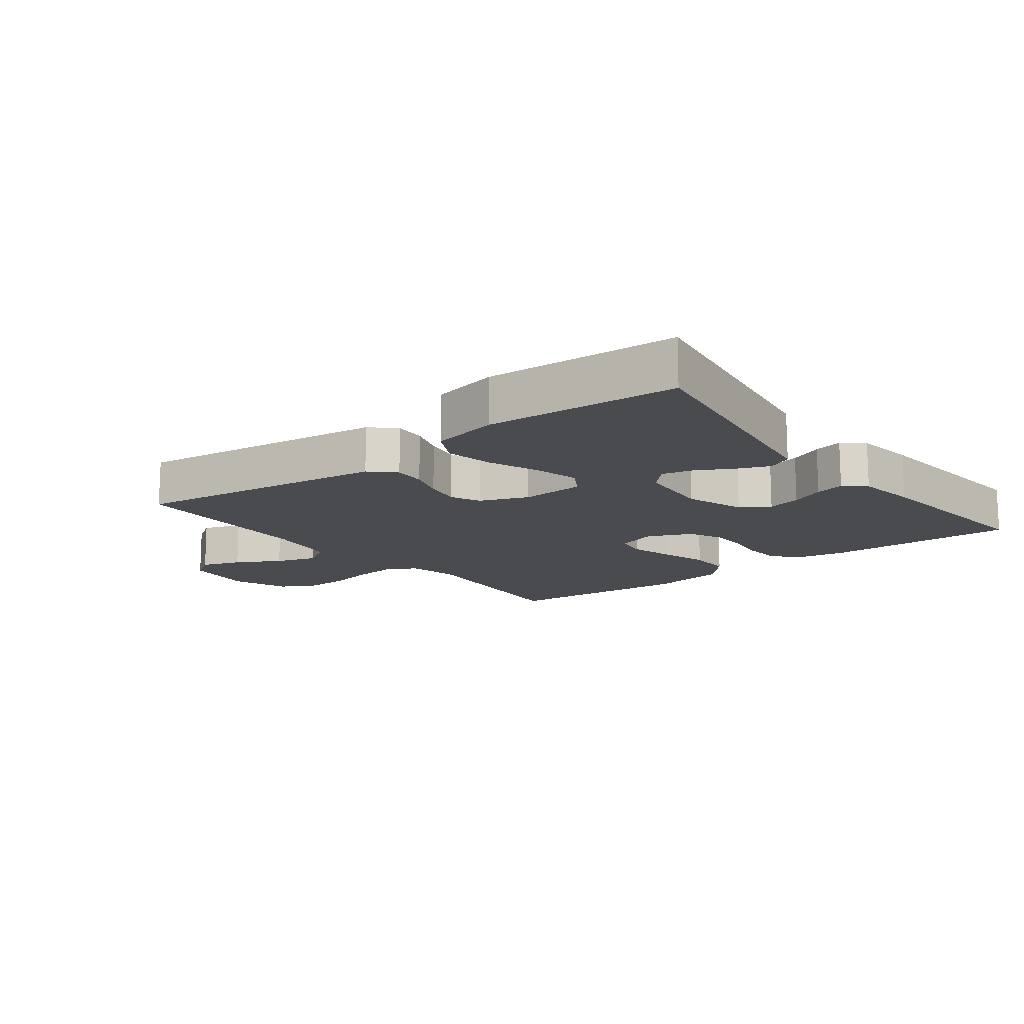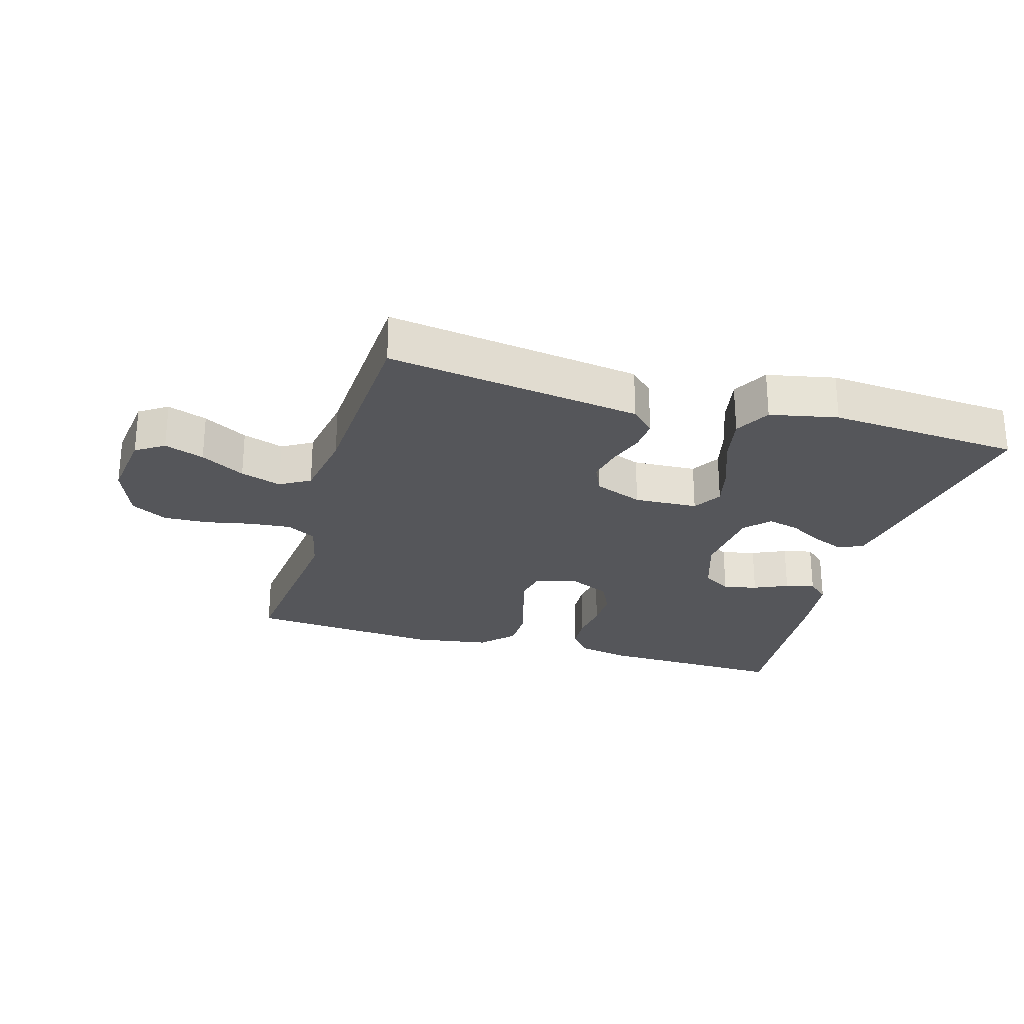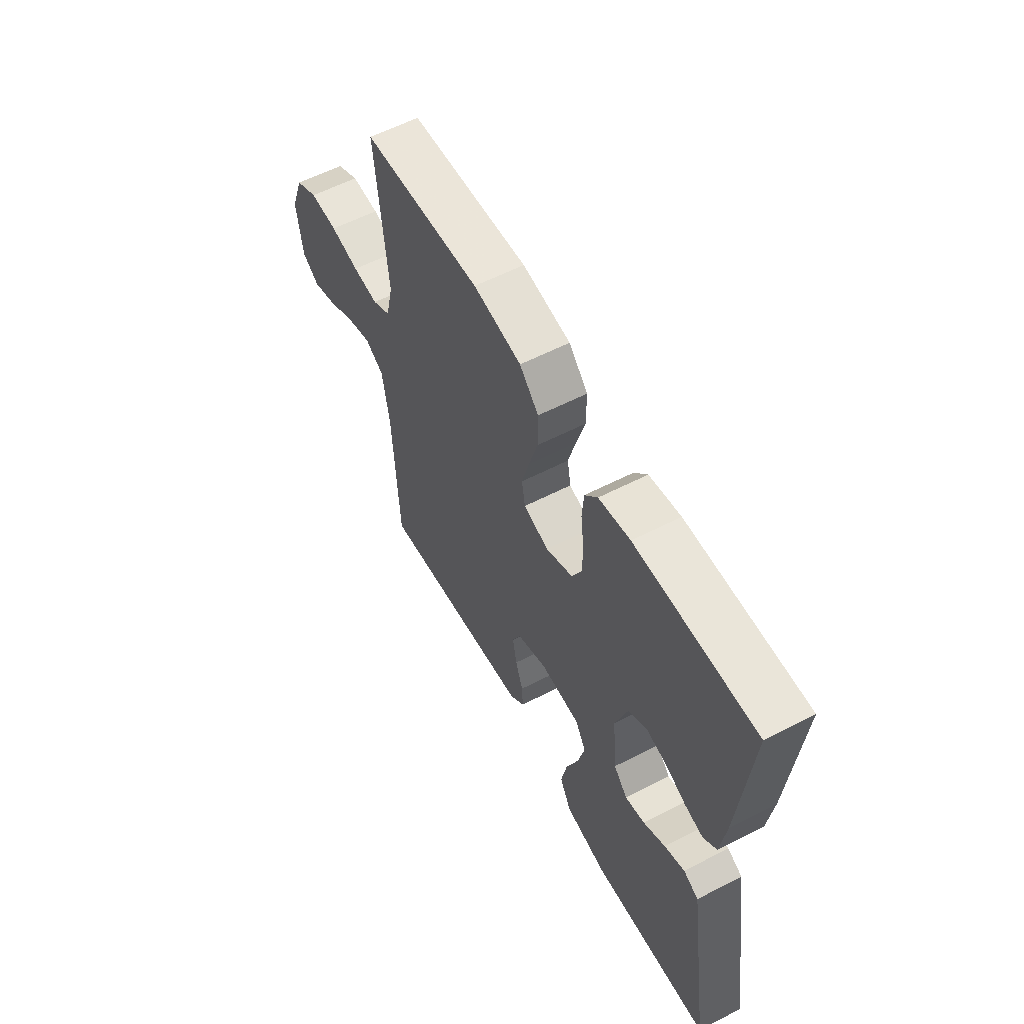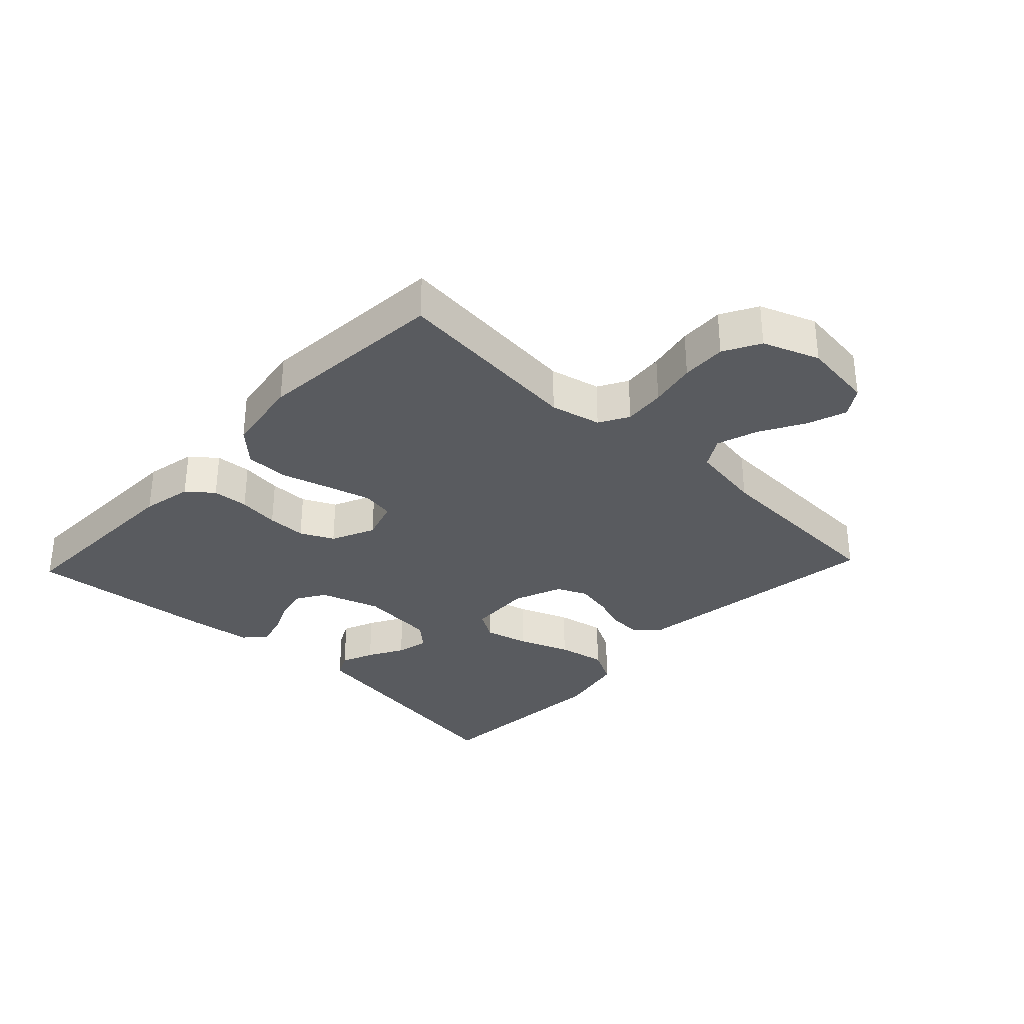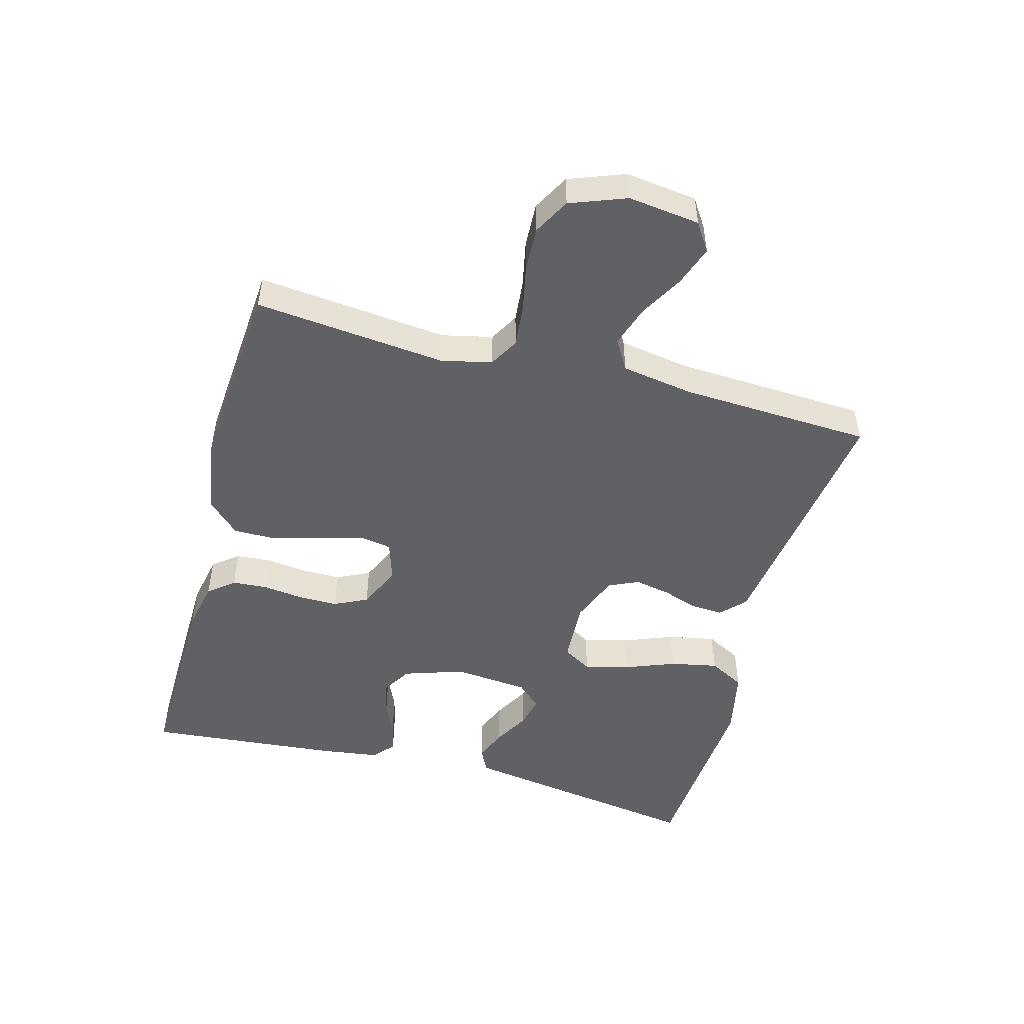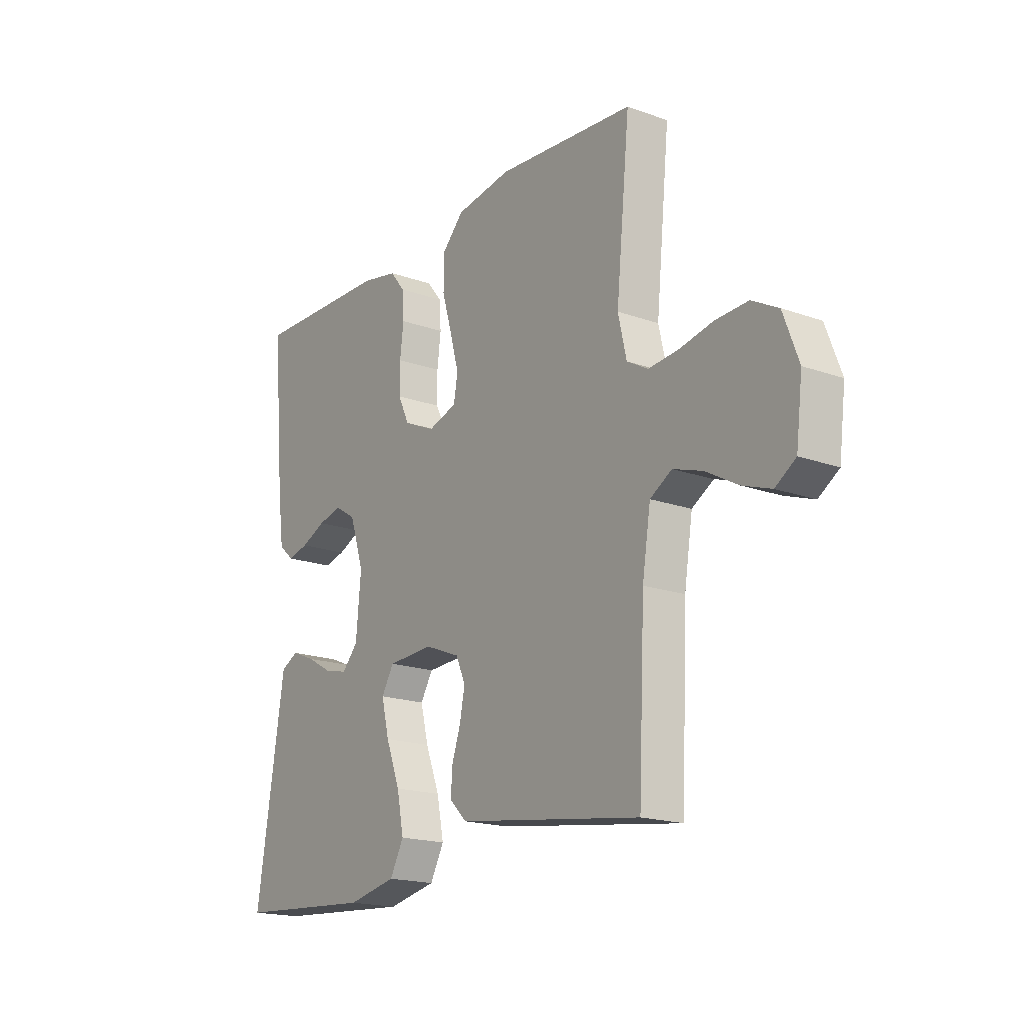
<metadata>
{"format":"obj","ext":"obj","renderer":"f3d","projection":"perspective","resolution":1024,"background":"white","views":[{"elev":-14.1,"azim":-142.1,"up":"+Y"},{"elev":-26.1,"azim":163.7,"up":"+Y"},{"elev":58.6,"azim":-118.0,"up":"+Z"},{"elev":-32.5,"azim":46.6,"up":"+Y"},{"elev":-49.6,"azim":74.9,"up":"+Y"},{"elev":-18.3,"azim":55.3,"up":"+Z"}]}
</metadata>
<code>
v -0.5 0.07 -0.5
v -0.453 0.07 -0.2
v -0.439 0.07 -0.111
v -0.401 0.07 -0.092
v -0.35 0.07 -0.113
v -0.295 0.07 -0.144
v -0.245 0.07 -0.156
v -0.21 0.07 -0.118
v -0.199 0.07 0
v -0.23 0.07 0.094
v -0.275 0.07 0.122
v -0.328 0.07 0.11
v -0.381 0.07 0.086
v -0.427 0.07 0.075
v -0.46 0.07 0.104
v -0.473 0.07 0.2
v -0.5 0.07 0.5
v -0.2 0.07 0.493
v -0.121 0.07 0.477
v -0.089 0.07 0.437
v -0.085 0.07 0.381
v -0.093 0.07 0.317
v -0.093 0.07 0.256
v -0.068 0.07 0.204
v 0 0.07 0.173
v 0.063 0.07 0.193
v 0.072 0.07 0.243
v 0.053 0.07 0.312
v 0.031 0.07 0.387
v 0.031 0.07 0.455
v 0.079 0.07 0.505
v 0.2 0.07 0.524
v 0.5 0.07 0.5
v 0.47 0.07 0.2
v 0.488 0.07 0.121
v 0.534 0.07 0.095
v 0.599 0.07 0.101
v 0.672 0.07 0.116
v 0.742 0.07 0.119
v 0.799 0.07 0.088
v 0.832 0.07 0
v 0.818 0.07 -0.112
v 0.774 0.07 -0.141
v 0.712 0.07 -0.119
v 0.643 0.07 -0.08
v 0.579 0.07 -0.059
v 0.532 0.07 -0.087
v 0.514 0.07 -0.2
v 0.5 0.07 -0.5
v 0.2 0.07 -0.458
v 0.101 0.07 -0.444
v 0.064 0.07 -0.408
v 0.067 0.07 -0.358
v 0.086 0.07 -0.302
v 0.097 0.07 -0.246
v 0.076 0.07 -0.199
v 0 0.07 -0.169
v -0.1 0.07 -0.174
v -0.127 0.07 -0.219
v -0.11 0.07 -0.288
v -0.079 0.07 -0.368
v -0.064 0.07 -0.443
v -0.094 0.07 -0.499
v -0.2 0.07 -0.521
v -0.5 0 -0.5
v -0.453 0 -0.2
v -0.439 0 -0.111
v -0.401 0 -0.092
v -0.35 0 -0.113
v -0.295 0 -0.144
v -0.245 0 -0.156
v -0.21 0 -0.118
v -0.199 0 0
v -0.23 0 0.094
v -0.275 0 0.122
v -0.328 0 0.11
v -0.381 0 0.086
v -0.427 0 0.075
v -0.46 0 0.104
v -0.473 0 0.2
v -0.5 0 0.5
v -0.2 0 0.493
v -0.121 0 0.477
v -0.089 0 0.437
v -0.085 0 0.381
v -0.093 0 0.317
v -0.093 0 0.256
v -0.068 0 0.204
v 0 0 0.173
v 0.063 0 0.193
v 0.072 0 0.243
v 0.053 0 0.312
v 0.031 0 0.387
v 0.031 0 0.455
v 0.079 0 0.505
v 0.2 0 0.524
v 0.5 0 0.5
v 0.47 0 0.2
v 0.488 0 0.121
v 0.534 0 0.095
v 0.599 0 0.101
v 0.672 0 0.116
v 0.742 0 0.119
v 0.799 0 0.088
v 0.832 0 0
v 0.818 0 -0.112
v 0.774 0 -0.141
v 0.712 0 -0.119
v 0.643 0 -0.08
v 0.579 0 -0.059
v 0.532 0 -0.087
v 0.514 0 -0.2
v 0.5 0 -0.5
v 0.2 0 -0.458
v 0.101 0 -0.444
v 0.064 0 -0.408
v 0.067 0 -0.358
v 0.086 0 -0.302
v 0.097 0 -0.246
v 0.076 0 -0.199
v 0 0 -0.169
v -0.1 0 -0.174
v -0.127 0 -0.219
v -0.11 0 -0.288
v -0.079 0 -0.368
v -0.064 0 -0.443
v -0.094 0 -0.499
v -0.2 0 -0.521
f 60 61 62 63
f 59 60 63 64
f 51 52 53 54
f 51 54 55
f 48 49 50 51
f 47 48 51 55
f 46 47 55 56
f 42 43 44 45
f 42 45 46
f 41 42 46
f 40 41 46
f 37 38 39 40
f 36 37 40 46
f 35 36 46 56
f 31 32 33 34
f 28 29 30 31
f 27 28 31 34
f 26 27 34 35
f 19 20 21 22
f 19 22 23
f 18 19 23
f 17 18 23
f 16 17 23 24
f 12 13 14 15
f 11 12 15 16
f 3 4 5 6
f 3 6 7
f 2 3 7
f 59 64 1 2
f 58 59 2 7
f 57 58 7 8
f 26 35 56 57
f 25 26 57 8
f 11 16 24 25
f 10 11 25
f 9 10 25
f 8 9 25
f 127 126 125 124
f 128 127 124 123
f 118 117 116 115
f 119 118 115
f 115 114 113 112
f 119 115 112 111
f 120 119 111 110
f 109 108 107 106
f 110 109 106
f 110 106 105
f 110 105 104
f 104 103 102 101
f 110 104 101 100
f 120 110 100 99
f 98 97 96 95
f 95 94 93 92
f 98 95 92 91
f 99 98 91 90
f 86 85 84 83
f 87 86 83
f 87 83 82
f 87 82 81
f 88 87 81 80
f 79 78 77 76
f 80 79 76 75
f 70 69 68 67
f 71 70 67
f 71 67 66
f 66 65 128 123
f 71 66 123 122
f 72 71 122 121
f 121 120 99 90
f 72 121 90 89
f 89 88 80 75
f 89 75 74
f 89 74 73
f 89 73 72
f 1 65 66 2
f 2 66 67 3
f 3 67 68 4
f 4 68 69 5
f 5 69 70 6
f 6 70 71 7
f 7 71 72 8
f 8 72 73 9
f 9 73 74 10
f 10 74 75 11
f 11 75 76 12
f 12 76 77 13
f 13 77 78 14
f 14 78 79 15
f 15 79 80 16
f 16 80 81 17
f 17 81 82 18
f 18 82 83 19
f 19 83 84 20
f 20 84 85 21
f 21 85 86 22
f 22 86 87 23
f 23 87 88 24
f 24 88 89 25
f 25 89 90 26
f 26 90 91 27
f 27 91 92 28
f 28 92 93 29
f 29 93 94 30
f 30 94 95 31
f 31 95 96 32
f 32 96 97 33
f 33 97 98 34
f 34 98 99 35
f 35 99 100 36
f 36 100 101 37
f 37 101 102 38
f 38 102 103 39
f 39 103 104 40
f 40 104 105 41
f 41 105 106 42
f 42 106 107 43
f 43 107 108 44
f 44 108 109 45
f 45 109 110 46
f 46 110 111 47
f 47 111 112 48
f 48 112 113 49
f 49 113 114 50
f 50 114 115 51
f 51 115 116 52
f 52 116 117 53
f 53 117 118 54
f 54 118 119 55
f 55 119 120 56
f 56 120 121 57
f 57 121 122 58
f 58 122 123 59
f 59 123 124 60
f 60 124 125 61
f 61 125 126 62
f 62 126 127 63
f 63 127 128 64
f 64 128 65 1

</code>
